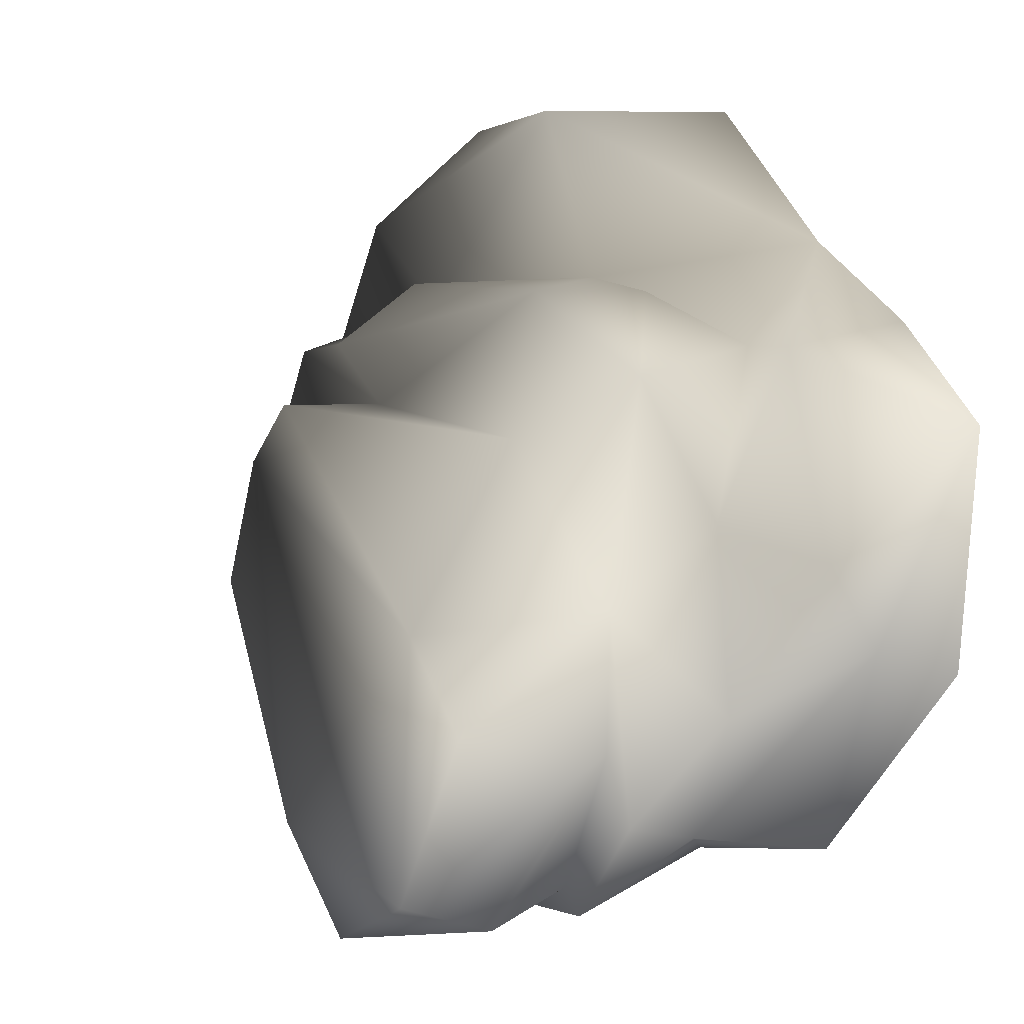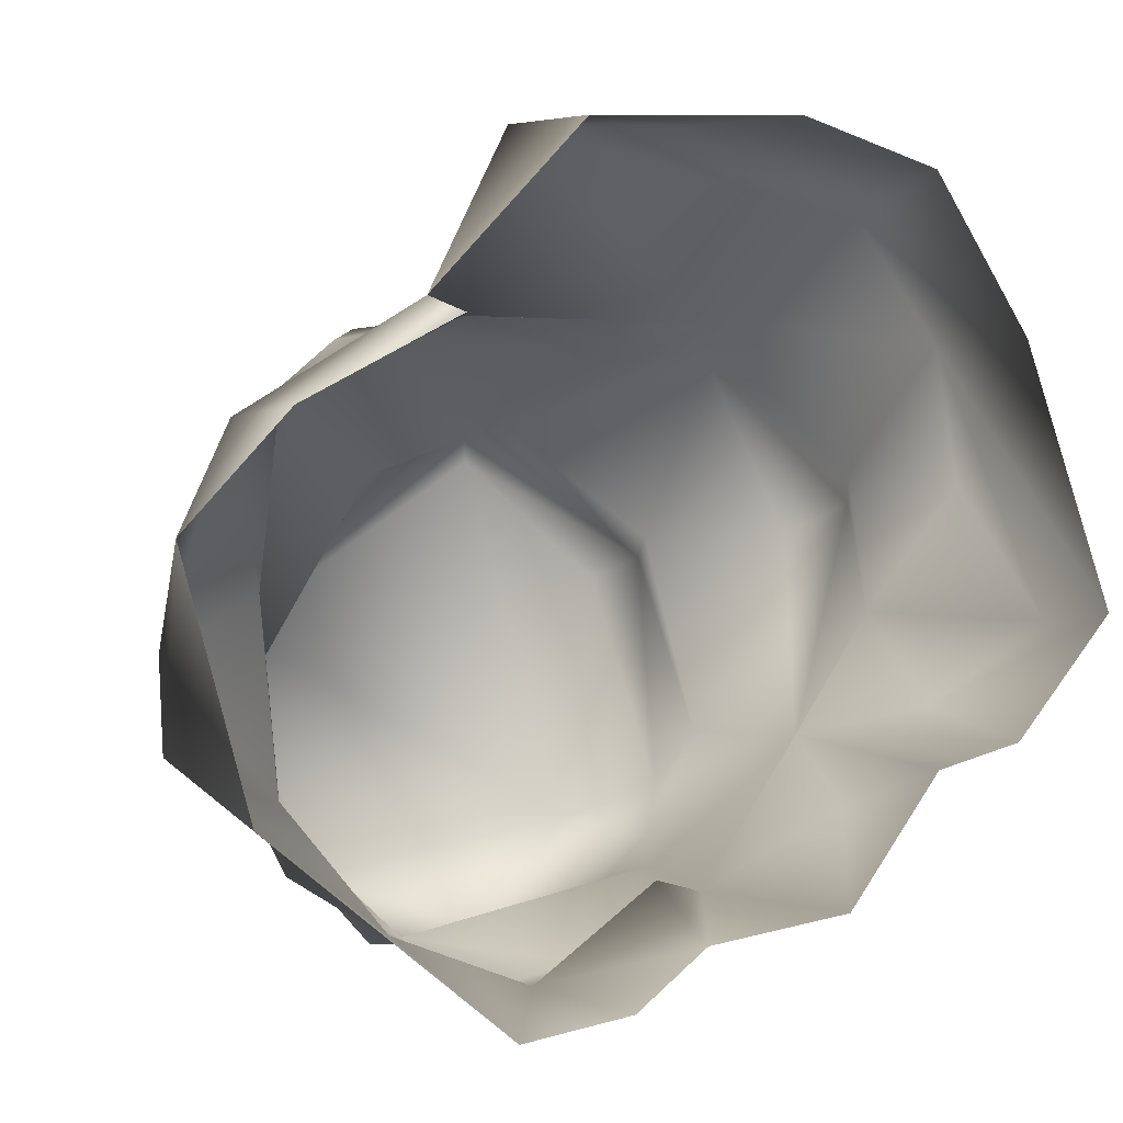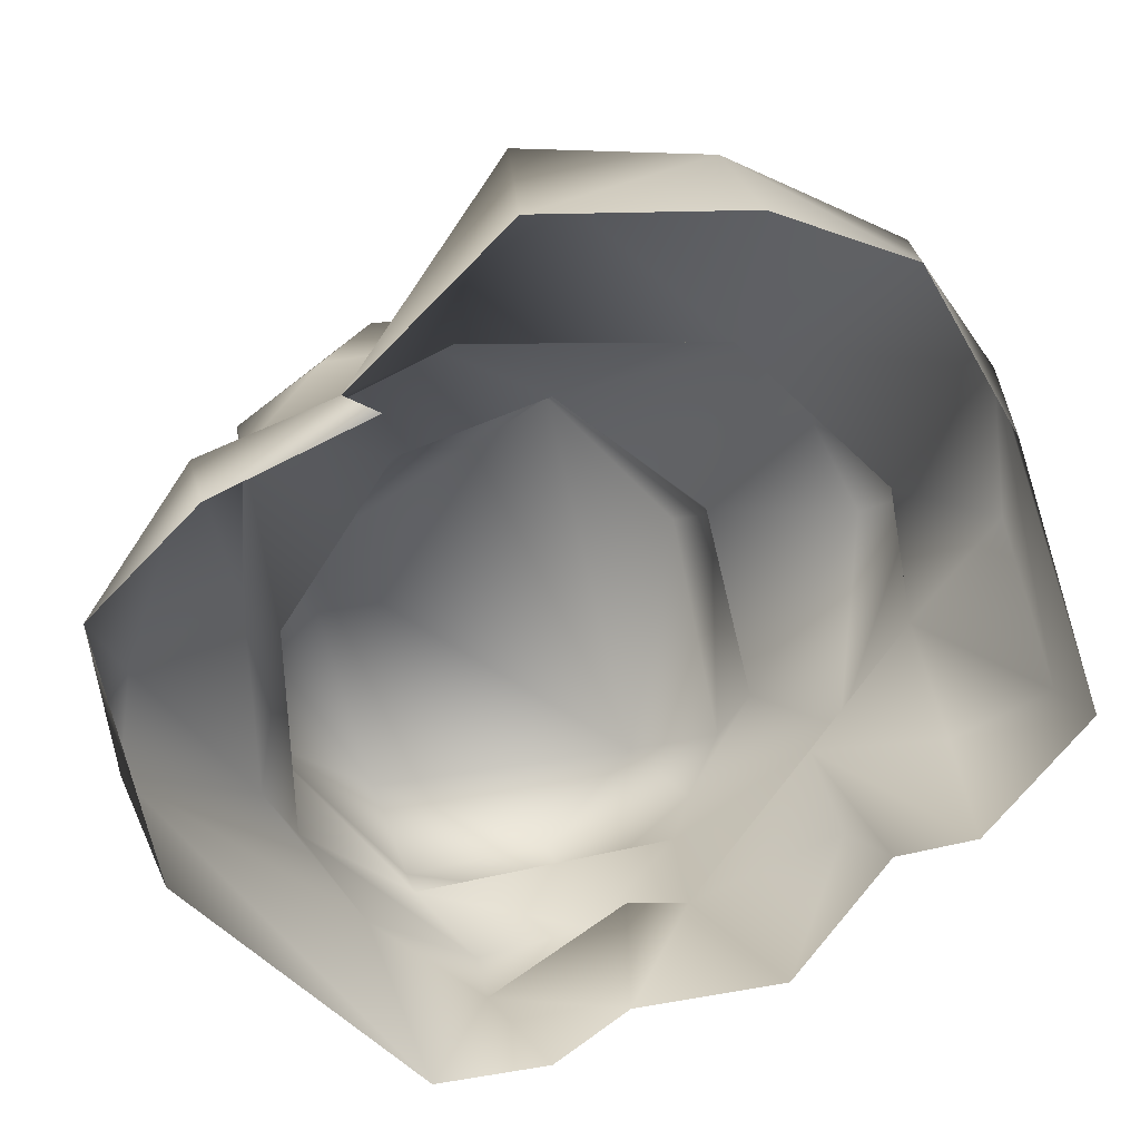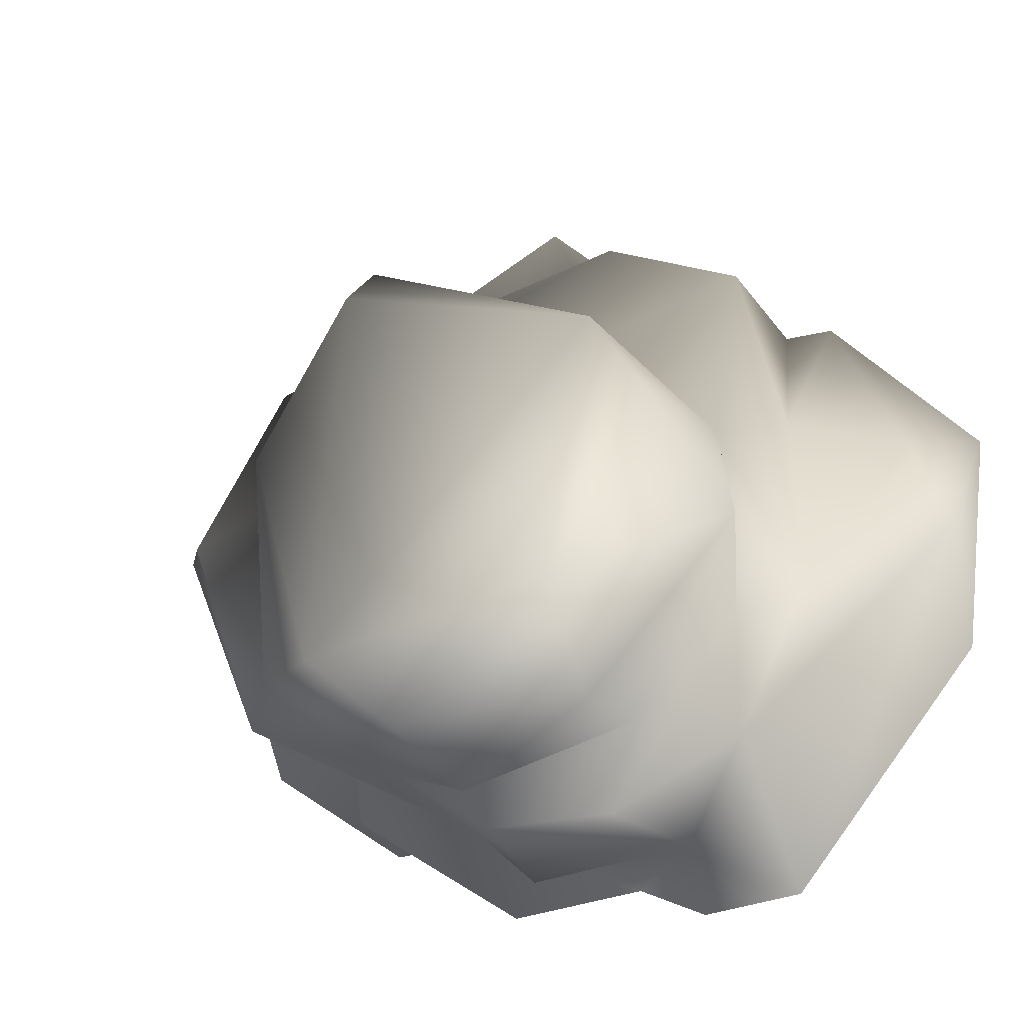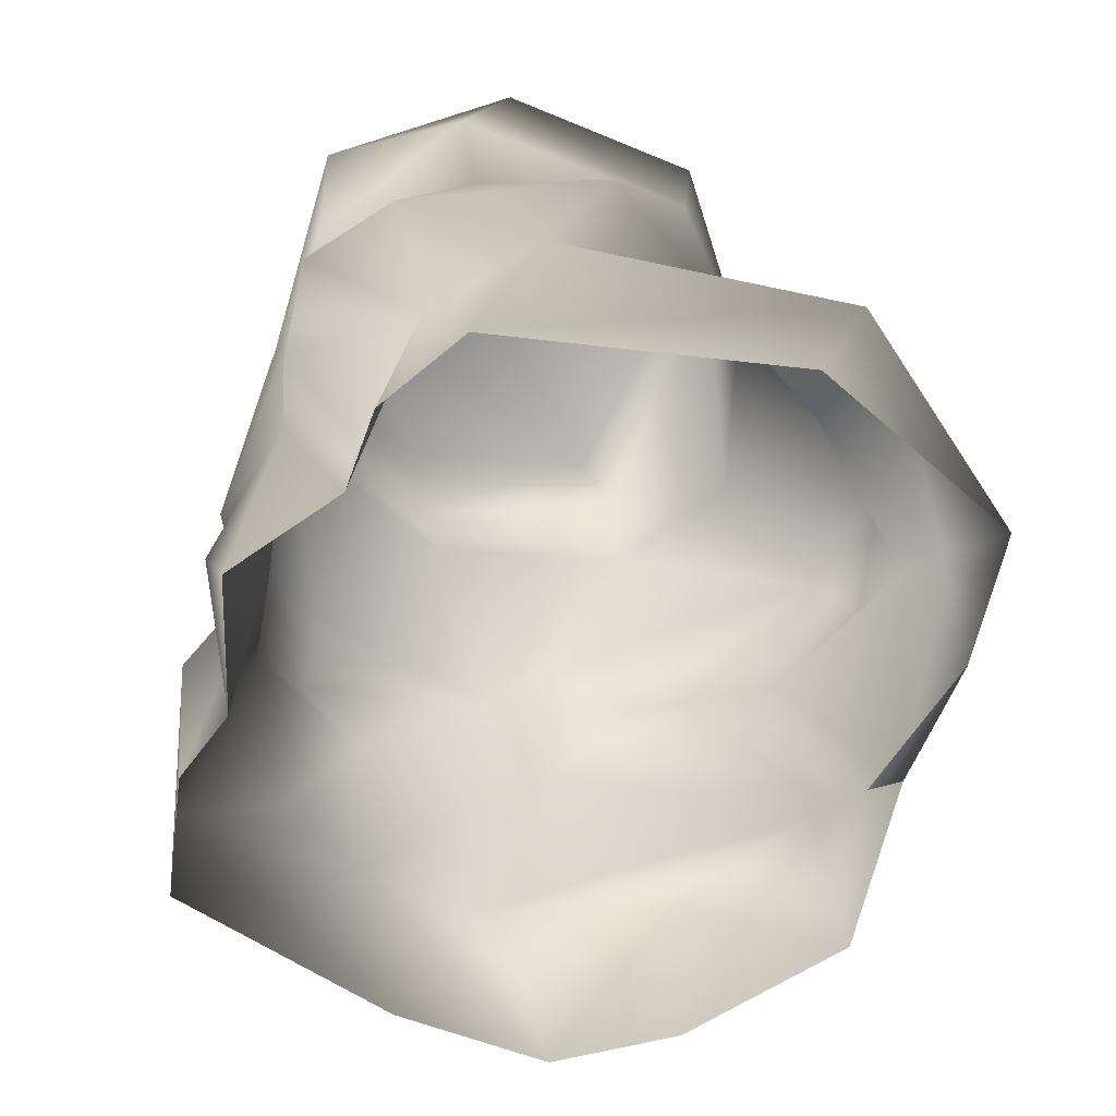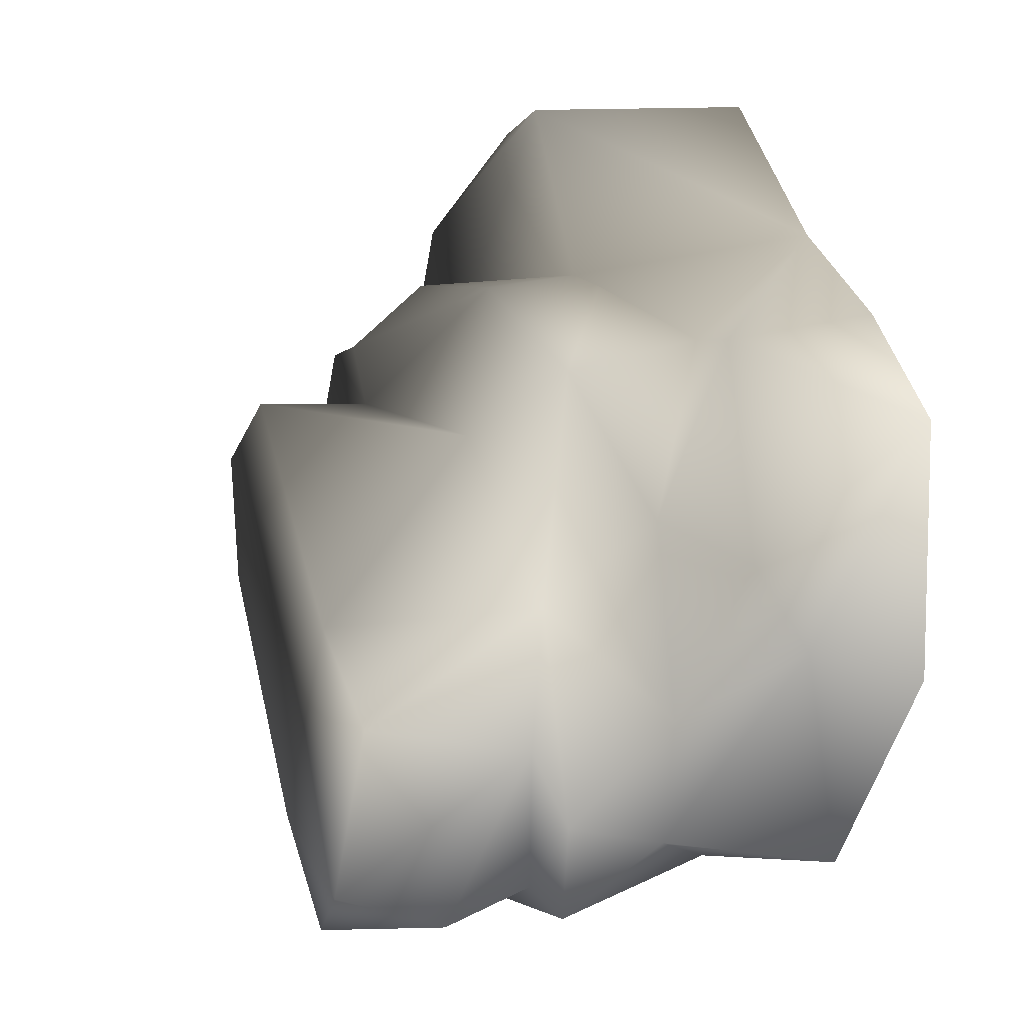
<metadata>
{"format":"obj","ext":"obj","renderer":"f3d","projection":"perspective","resolution":1024,"background":"white","views":[{"elev":2.0,"azim":-123.0,"up":"+Z"},{"elev":10.3,"azim":-21.1,"up":"+Z"},{"elev":25.3,"azim":-5.8,"up":"+Z"},{"elev":-43.1,"azim":-148.1,"up":"+Z"},{"elev":-60.8,"azim":-145.9,"up":"+Y"},{"elev":1.1,"azim":-109.8,"up":"+Z"}]}
</metadata>
<code>
v 2.817 -0.3375 1.698
v 3.128 1.567 1.453
v 3.458 -0.5261 -0.3206
v 2.134 -0.1934 2.9
v 2.437 1.601 2.449
v 1.027 1.375 3.187
v 1.221 1.705 1.678
v -0.4135 1.648 3.195
v -0.8282 1.474 1.826
v -1.655 -0.1927 2.13
v 2.436 1.683 0.478
v 3.189 1.282 0.3874
v 3.375 0.2364 -0.5194
v 1.692 2.749 1.269
v 2.814 2.415 0.08932
v 2.648 1.727 -0.6763
v 2.229 2.131 -1.779
v 1.818 1.276 -1.502
v 0.8524 0.8798 -2.554
v 0.8908 2.025 -2.676
v 1.084 2.549 -2.596
v 0.09885 2.249 -3.291
v -0.01101 3.352 -3.473
v -1.231 2.694 -3.279
v 0.1829 1.772 -3.307
v -1.192 1.981 -3.011
v 2.818 0.9628 -1.291
v 2.667 -0.6424 -1.195
v 2.083 -0.5291 -1.375
v 2.025 0.8609 -1.995
v 1.377 -0.5537 -2.358
v 0.2218 -0.651 -2.439
v -1.454 3.643 -2.966
v 0.422 0.7169 -3.086
v -0.7361 0.3002 -2.919
v 0.3247 0.5235 -2.303
v -0.343 -0.6856 -2.856
v -0.7345 1.531 -3.371
v 0.3247 0.5235 -2.303
v 0.3247 0.5235 -2.303
v -1.202 -0.6857 -2.961
v 0.7113 3.446 -2.626
v -2.002 3.882 -0.8852
v 0.07642 4.07 0.3503
v 1.094 3.764 -0.652
v 1.393 3.06 -2.316
v -2.319 3.664 -1.609
v 1.608 2.766 -1.795
v 2.44 2.812 -0.2142
v 1.234 2.931 -0.1801
v 1.347 3.349 -0.4255
v 0.01227 2.964 0.8016
v 1.094 3.764 -0.652
v 0.07642 4.07 0.3503
v -0.01338 3.845 0.7954
v 0.01227 2.964 0.8016
v -1.249 2.521 0.5289
v -2.002 3.882 -0.8852
v -2.159 2.234 -0.7585
v -2.399 2.129 0.995
v -1.387 2.397 1.665
v 1.077 2.759 1.315
v 0.5527 2.317 1.814
v -2.411 1.421 -0.1159
v -2.338 1.073 1.245
v -1.764 1.625 1.668
v -0.8282 1.474 1.826
v -1.655 -0.1927 2.13
v -2.319 3.664 -1.609
v -2.334 2.386 -1.809
v -1.454 3.643 -2.966
v 1.221 1.705 1.678
v -1.231 2.694 -3.279
v -1.192 1.981 -3.011
v -2.095 2.003 -2.432
v -2.345 1.244 -1.62
v -1.592 1.017 -2.657
v -3.324 0.6149 -1.056
v -1.202 -0.6857 -2.961
v -2.985 -0.5134 -1.315
v -0.7345 1.531 -3.371
v -3.411 -0.3246 0.6306
v -0.7361 0.3002 -2.919
v -3.245 1.018 -0.4191
v -2.704 0.9792 1.226
v -2.593 -0.274 1.452
v -1.396 -0.2437 2.013
v 1.097 -0.17 3.283
v -0.4847 -0.1441 3.296
g Rock5_(7)_1441_405
f 1 3 2
f 2 4 1
f 5 4 2
f 5 6 4
f 2 7 5
f 7 8 5
f 8 6 5
f 7 9 8
f 8 9 10
f 11 7 2
f 2 12 11
f 2 13 12
f 13 2 3
f 7 11 14
f 14 11 15
f 16 15 11
f 13 16 12
f 12 16 11
f 15 16 17
f 18 17 16
f 18 19 17
f 20 17 19
f 21 17 20
f 22 21 20
f 22 23 21
f 24 23 22
f 19 25 20
f 25 26 20
f 26 22 20
f 26 24 22
f 16 27 18
f 16 13 27
f 18 27 28
f 28 27 3
f 18 28 29
f 30 19 18
f 30 18 29
f 29 31 30
f 30 31 19
f 32 19 31
f 24 33 23
f 19 34 25
f 35 25 34
f 32 35 36
f 32 37 35
f 38 25 35
f 38 26 25
f 34 39 35
f 34 19 39
f 40 19 32
f 13 3 27
f 41 35 37
f 42 33 43
f 42 43 44
f 45 42 44
f 46 42 45
f 42 46 21
f 42 21 23
f 23 33 42
f 33 47 43
f 21 46 48
f 48 17 21
f 49 17 48
f 48 50 49
f 51 50 48
f 46 51 48
f 52 50 51
f 50 52 14
f 49 50 14
f 51 46 53
f 54 51 53
f 15 17 49
f 15 49 14
f 55 51 54
f 55 56 51
f 55 57 52
f 55 58 57
f 55 54 58
f 59 57 58
f 59 60 57
f 57 60 61
f 52 57 61
f 52 61 62
f 62 14 52
f 63 62 61
f 63 61 9
f 60 59 64
f 60 64 65
f 66 60 65
f 66 61 60
f 66 65 67
f 61 66 67
f 67 65 68
f 69 59 58
f 70 59 69
f 69 71 70
f 72 63 9
f 62 63 7
f 70 71 73
f 73 74 70
f 75 70 74
f 75 59 70
f 59 75 76
f 76 64 59
f 75 77 76
f 78 76 77
f 78 77 79
f 80 78 79
f 77 75 81
f 74 81 75
f 78 80 82
f 77 83 79
f 77 81 83
f 84 76 78
f 84 78 82
f 84 82 85
f 64 84 85
f 76 84 64
f 86 85 82
f 68 85 86
f 68 86 87
f 65 85 68
f 64 85 65
f 6 89 88
f 6 8 89
f 8 10 89
f 6 88 4
f 14 62 7

</code>
